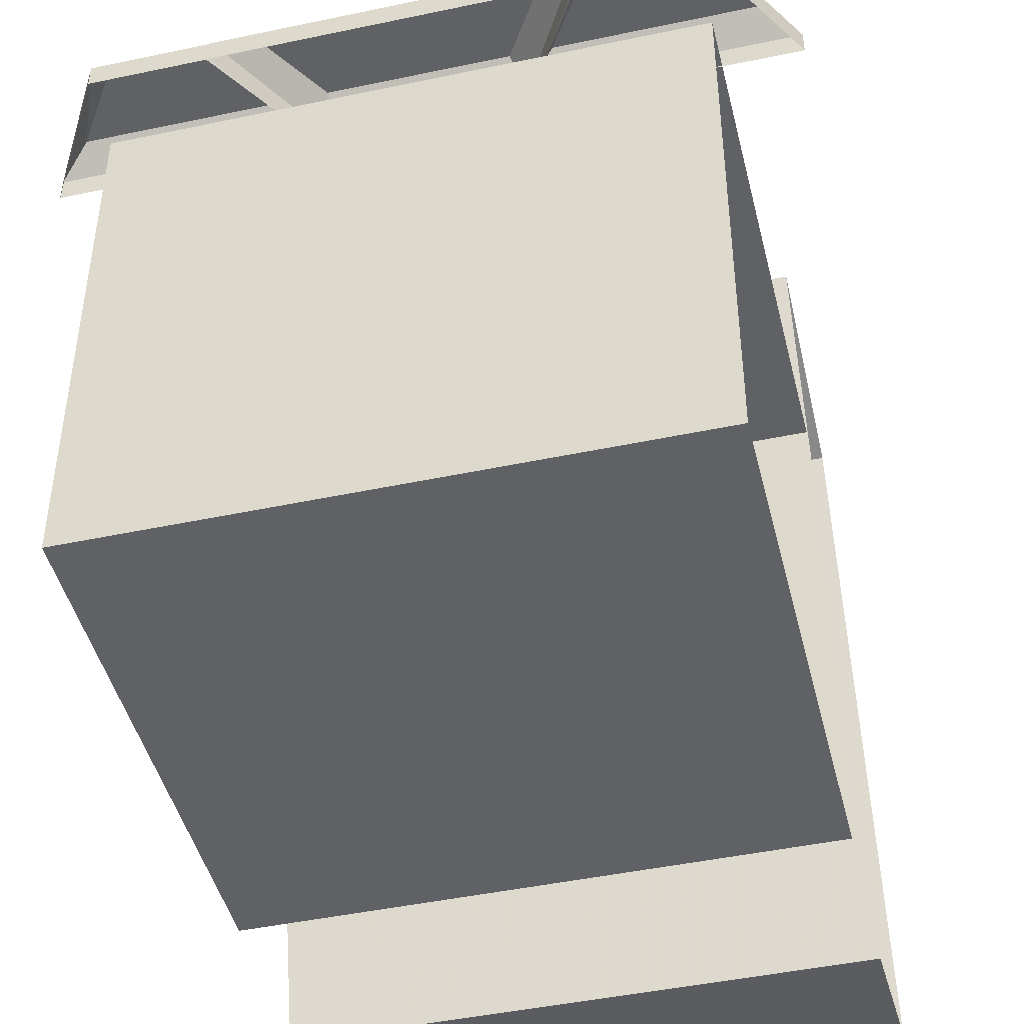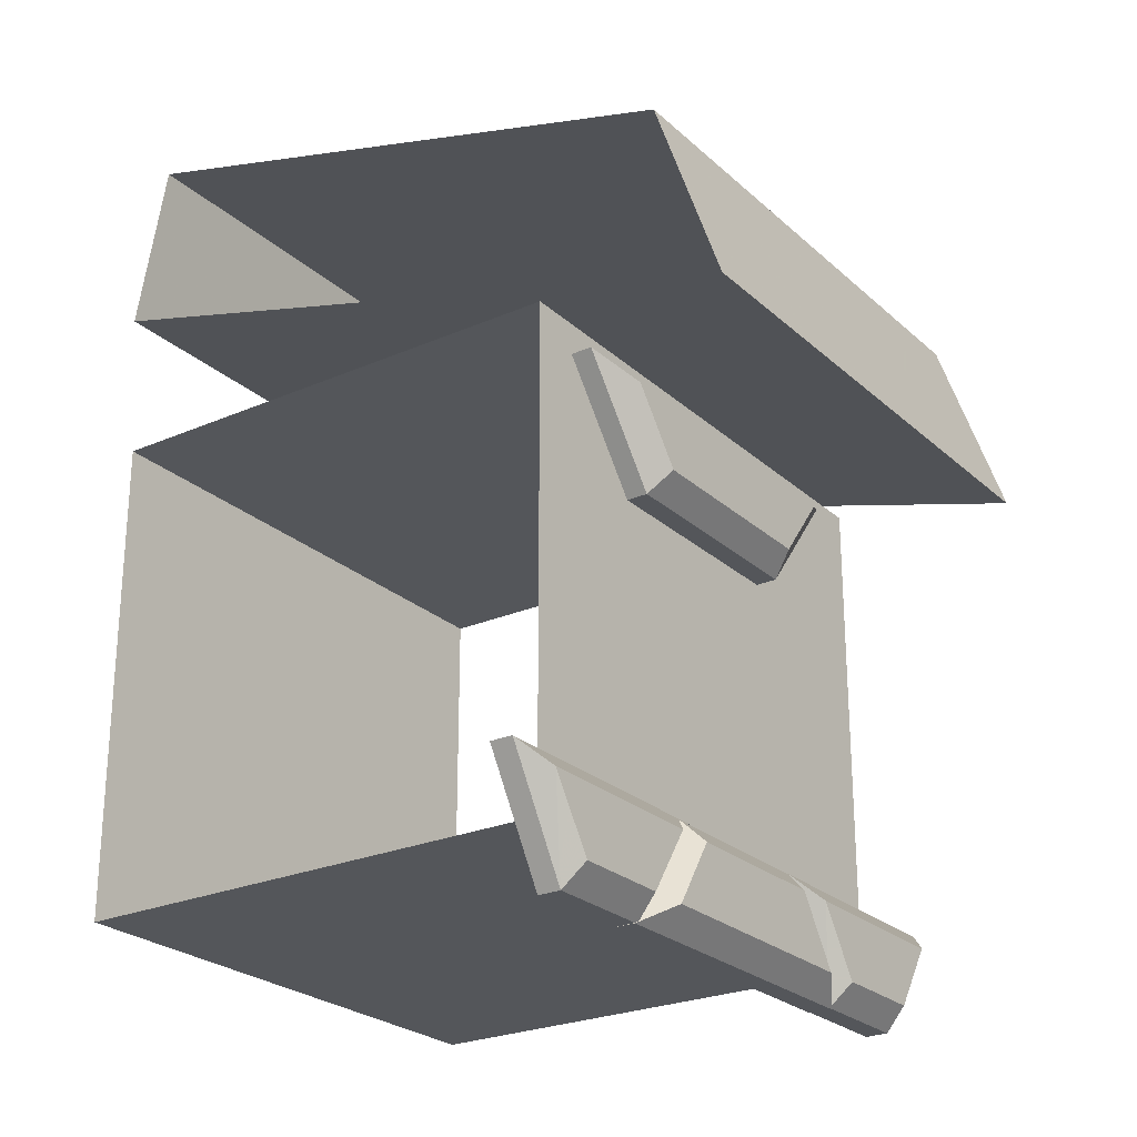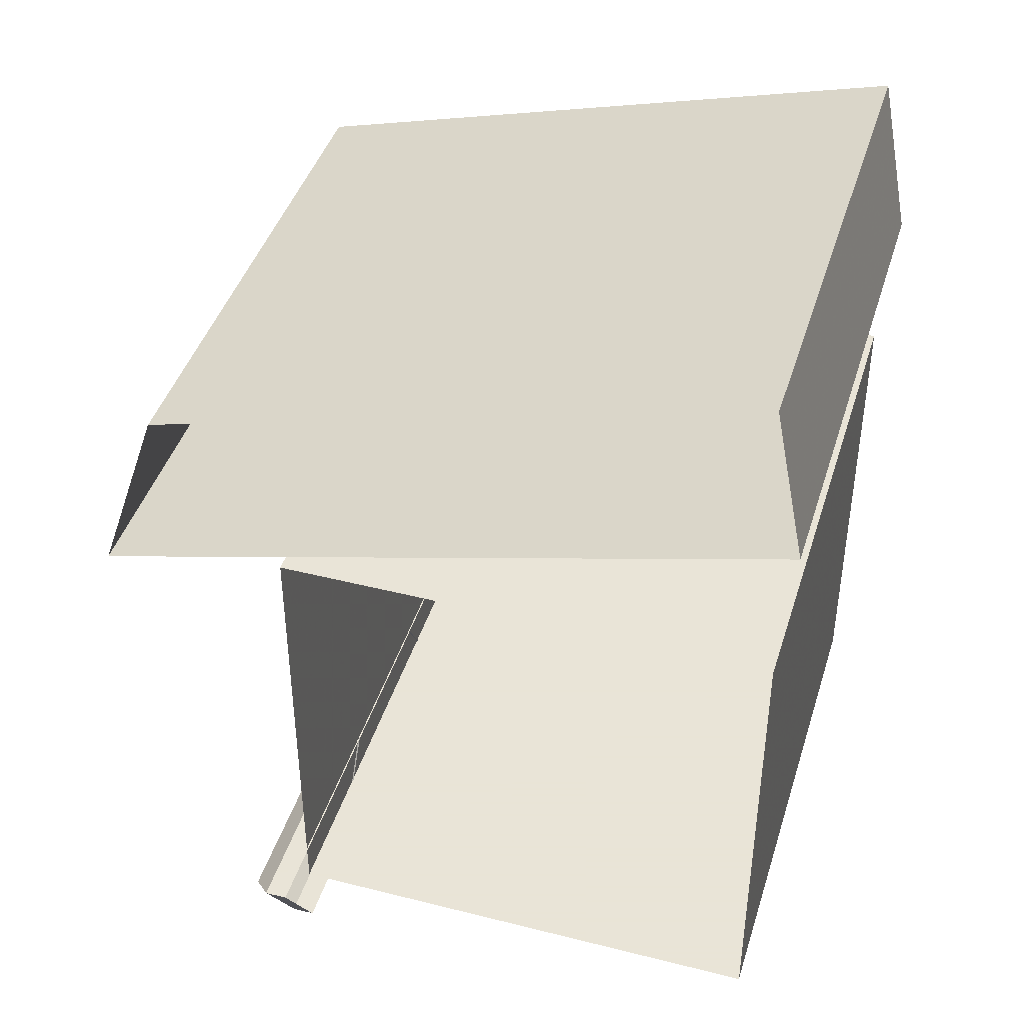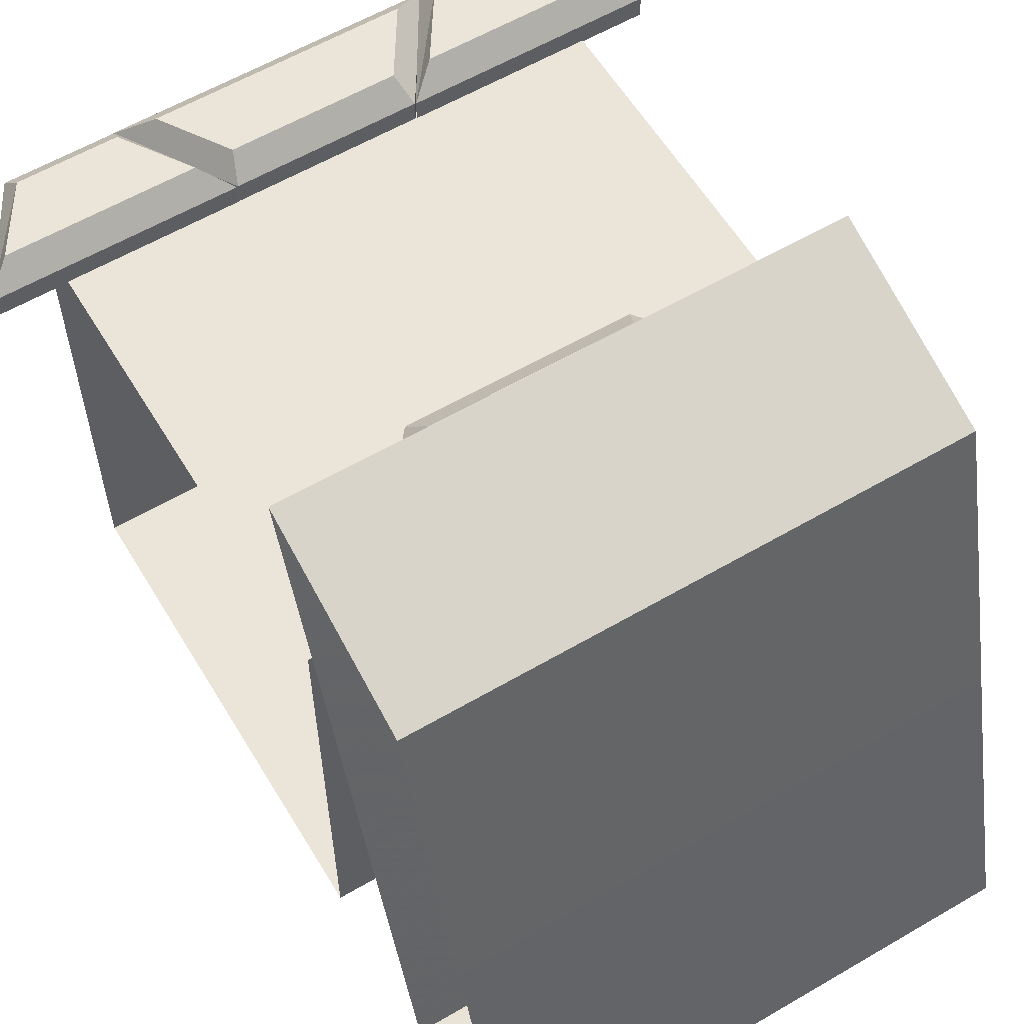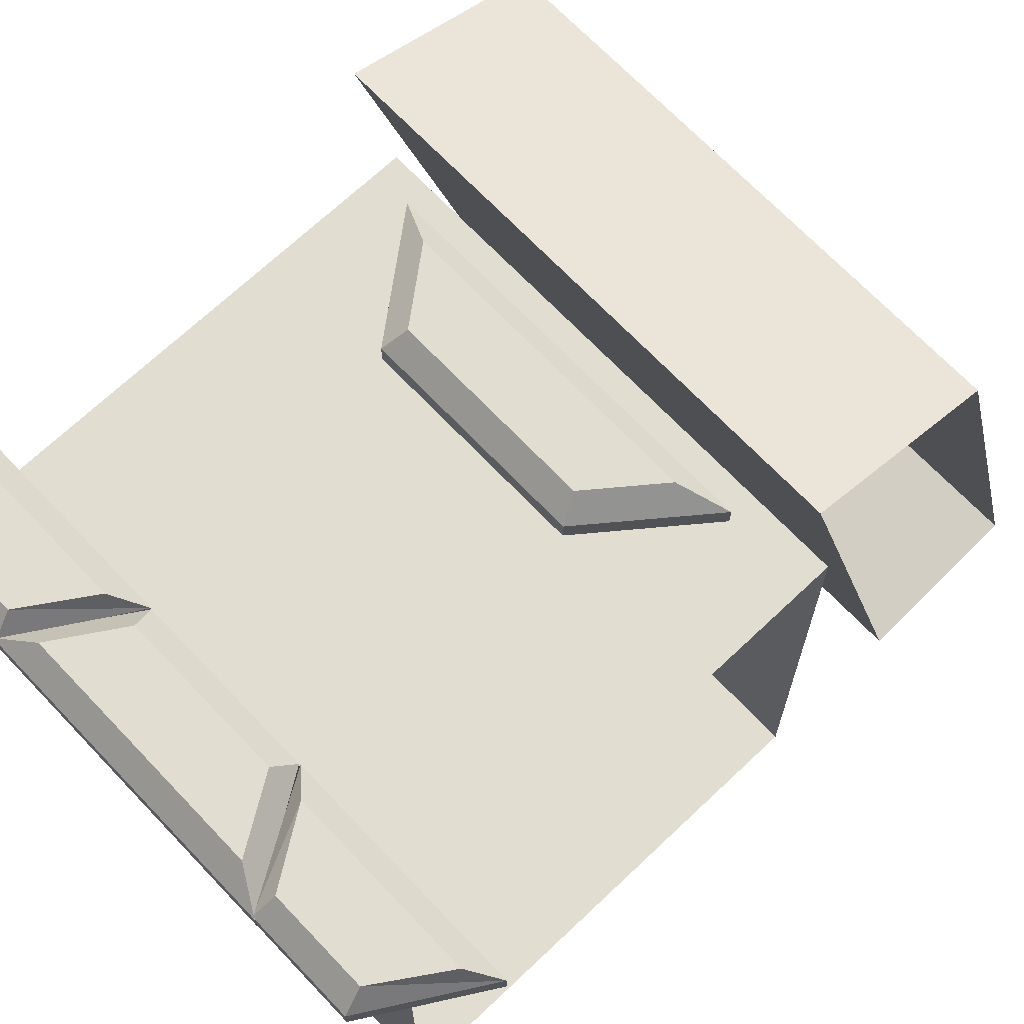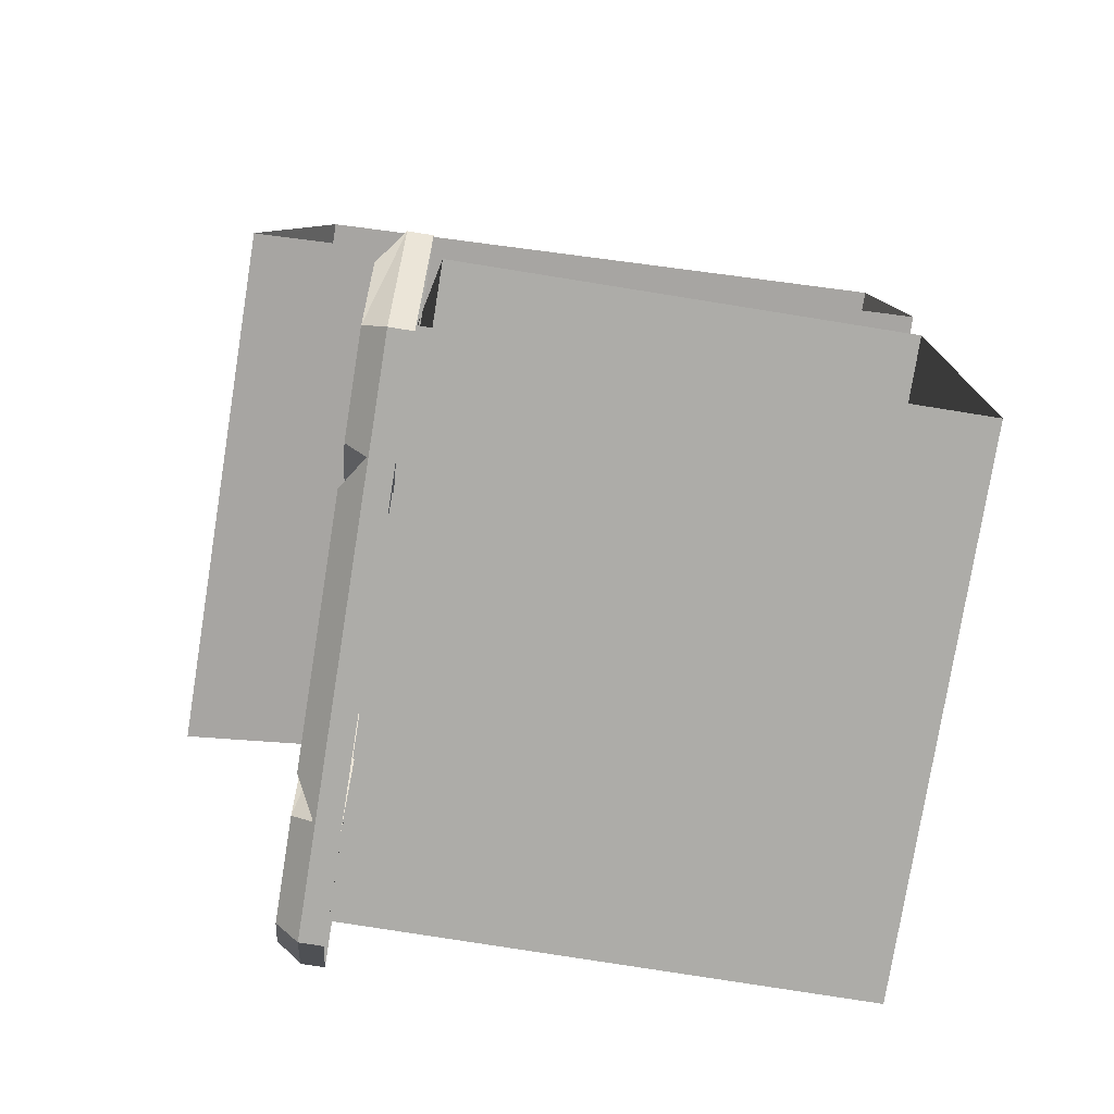
<metadata>
{"format":"obj","ext":"obj","renderer":"f3d","projection":"perspective","resolution":1024,"background":"white","views":[{"elev":-45.5,"azim":13.7,"up":"+Z"},{"elev":-25.1,"azim":-54.8,"up":"+Y"},{"elev":42.8,"azim":106.8,"up":"+Y"},{"elev":59.4,"azim":149.0,"up":"+Z"},{"elev":68.8,"azim":46.5,"up":"+Z"},{"elev":-76.7,"azim":80.9,"up":"+Y"}]}
</metadata>
<code>
v -1.35 0.7962 3.522
v -1.471 0.5462 3.272
v 0.9322 0.7962 3.522
v 1.054 0.5462 3.272
v -1.937 1.542 3.522
v -2.453 1.792 3.272
v 1.52 1.542 3.522
v 2.035 1.792 3.272
v 2.035 1.792 3.018
v -2.453 1.792 3.018
v -1.471 0.5462 3.018
v 1.054 0.5462 3.018
f 1 2 4 3
f 2 1 5 6
f 3 4 8 7
f 6 5 7 8
f 1 3 7 5
f 6 8 9 10
f 11 12 4 2
f 4 12 9 8
f 11 2 6 10
v -1e-06 2.979 0.5501
v 0 4.805 1.047
v -1e-06 2.094 3.798
v -0 3.886 4.423
v -0 1.722 5.166
v -1e-06 2.094 3.798
v -1e-06 3.863 -2.698
v -0 5.723 -2.329
v -1e-06 3.863 -2.698
v 3 2.094 3.798
v 3 1.722 5.166
v 3 3.886 4.423
v 3 4.805 1.047
v 3 5.723 -2.329
v 3 3.863 -2.698
v -3 3.863 -2.698
v -3 5.723 -2.329
v -3 4.805 1.047
v -3 3.886 4.423
v -3 1.722 5.166
v -3 2.094 3.798
v -3 2.979 0.5501
v -3 3.863 -2.698
v 3 2.979 0.5501
v 3 3.863 -2.698
f 31 16 14 30
f 16 31 32 17
f 32 33 15 17
f 33 34 13 18
f 24 25 14 16
f 16 17 23 24
f 23 17 15 22
f 29 30 14 20
f 34 35 21 13
f 26 20 14 25
f 36 22 18 13
f 37 36 13 21
f 20 26 27 19
f 29 20 19 28
v -3 -3.295 3.034
v 3 -3.295 3.034
v -3 2.141 3.034
v 3 2.141 3.034
v -3 2.141 -2.553
v 3 2.141 -2.553
v -3 -3.295 -2.553
v 3 -3.295 -2.553
f 38 39 41 40
f 40 41 43 42
f 42 43 45 44
f 44 45 39 38
v 0.9675 -3.041 3.522
v 1.066 -2.791 3.272
v -0.8833 -3.041 3.522
v -0.9817 -2.791 3.272
v 1.444 -3.787 3.522
v 1.862 -4.037 3.272
v -1.36 -3.787 3.522
v -1.778 -4.037 3.272
v -1.778 -4.037 3.018
v 1.862 -4.037 3.018
v 1.066 -2.791 3.018
v -0.9817 -2.791 3.018
f 46 47 49 48
f 47 46 50 51
f 48 49 53 52
f 51 50 52 53
f 46 48 52 50
f 51 53 54 55
f 56 57 49 47
f 49 57 54 53
f 56 47 51 55
v 1.885 -3.782 3.522
v 1.826 -4.032 3.272
v 2.995 -3.782 3.522
v 3.054 -4.032 3.272
v 1.393 -3.036 3.522
v 1.081 -2.786 3.272
v 3.487 -3.036 3.522
v 3.799 -2.786 3.272
v 3.799 -2.786 3.018
v 1.081 -2.786 3.018
v 1.826 -4.032 3.018
v 3.054 -4.032 3.018
f 58 59 61 60
f 59 58 62 63
f 60 61 65 64
f 63 62 64 65
f 58 60 64 62
f 63 65 66 67
f 68 69 61 59
f 61 69 66 65
f 68 59 63 67
v -2.908 -3.782 3.522
v -2.967 -4.032 3.272
v -1.797 -3.782 3.522
v -1.738 -4.032 3.272
v -3.4 -3.036 3.522
v -3.712 -2.786 3.272
v -1.306 -3.036 3.522
v -0.9937 -2.786 3.272
v -0.9937 -2.786 3.018
v -3.712 -2.786 3.018
v -2.967 -4.032 3.018
v -1.738 -4.032 3.018
f 70 71 73 72
f 71 70 74 75
f 72 73 77 76
f 75 74 76 77
f 70 72 76 74
f 75 77 78 79
f 80 81 73 71
f 73 81 78 77
f 80 71 75 79

</code>
